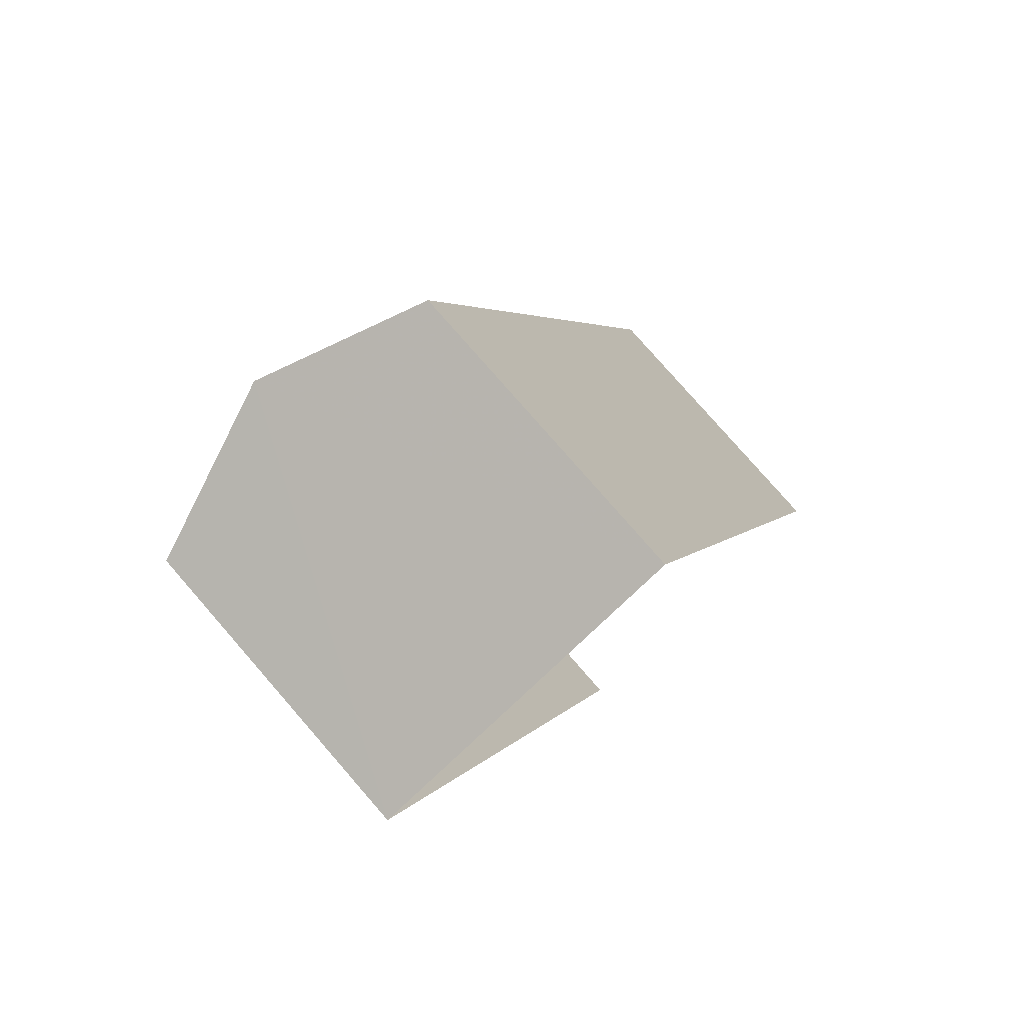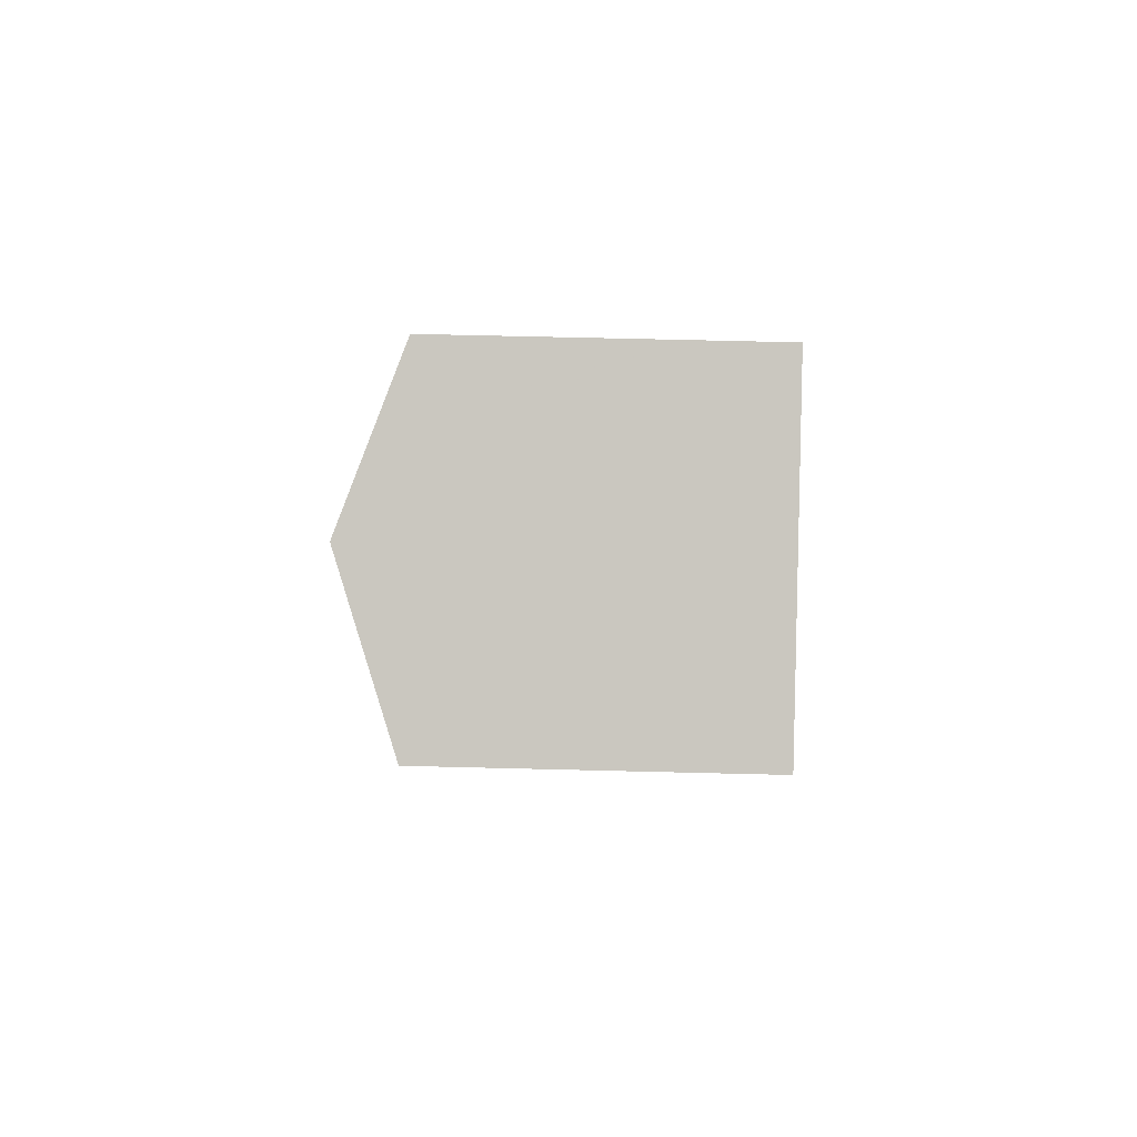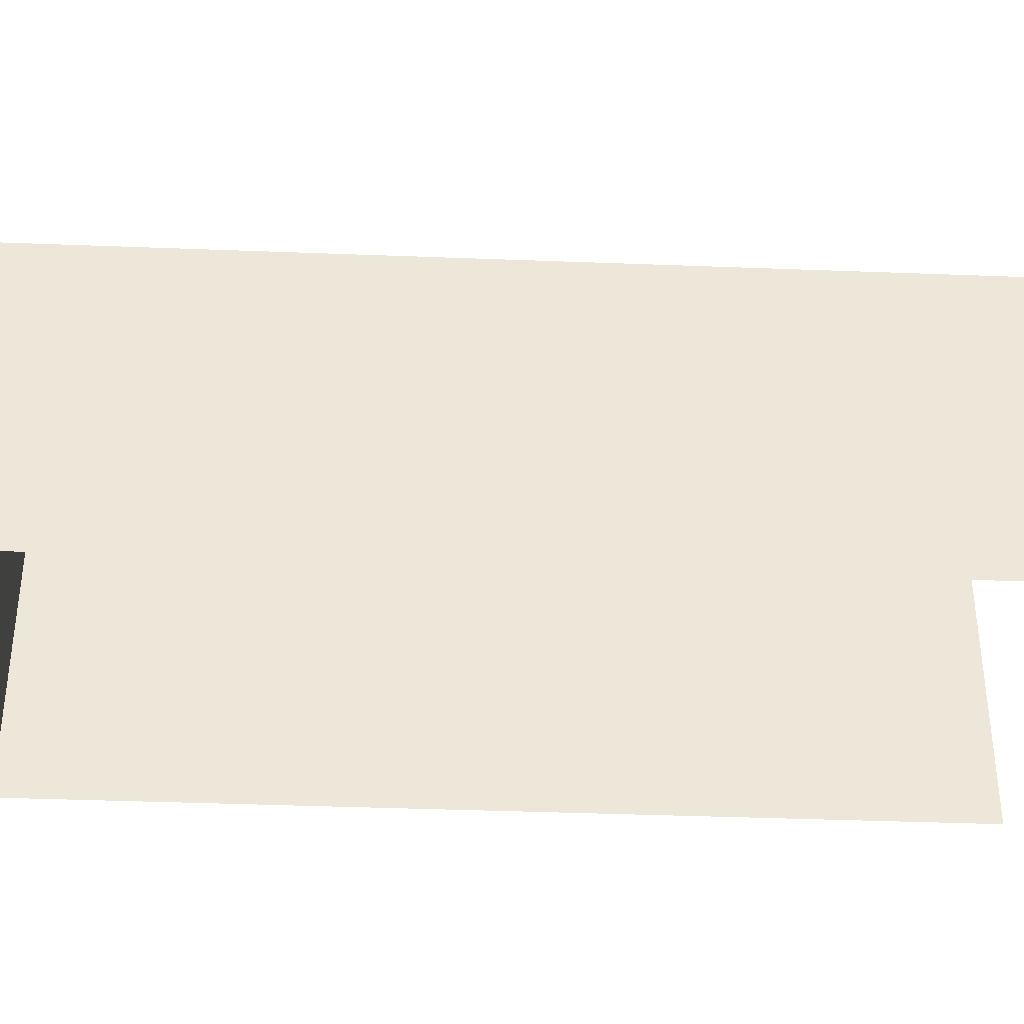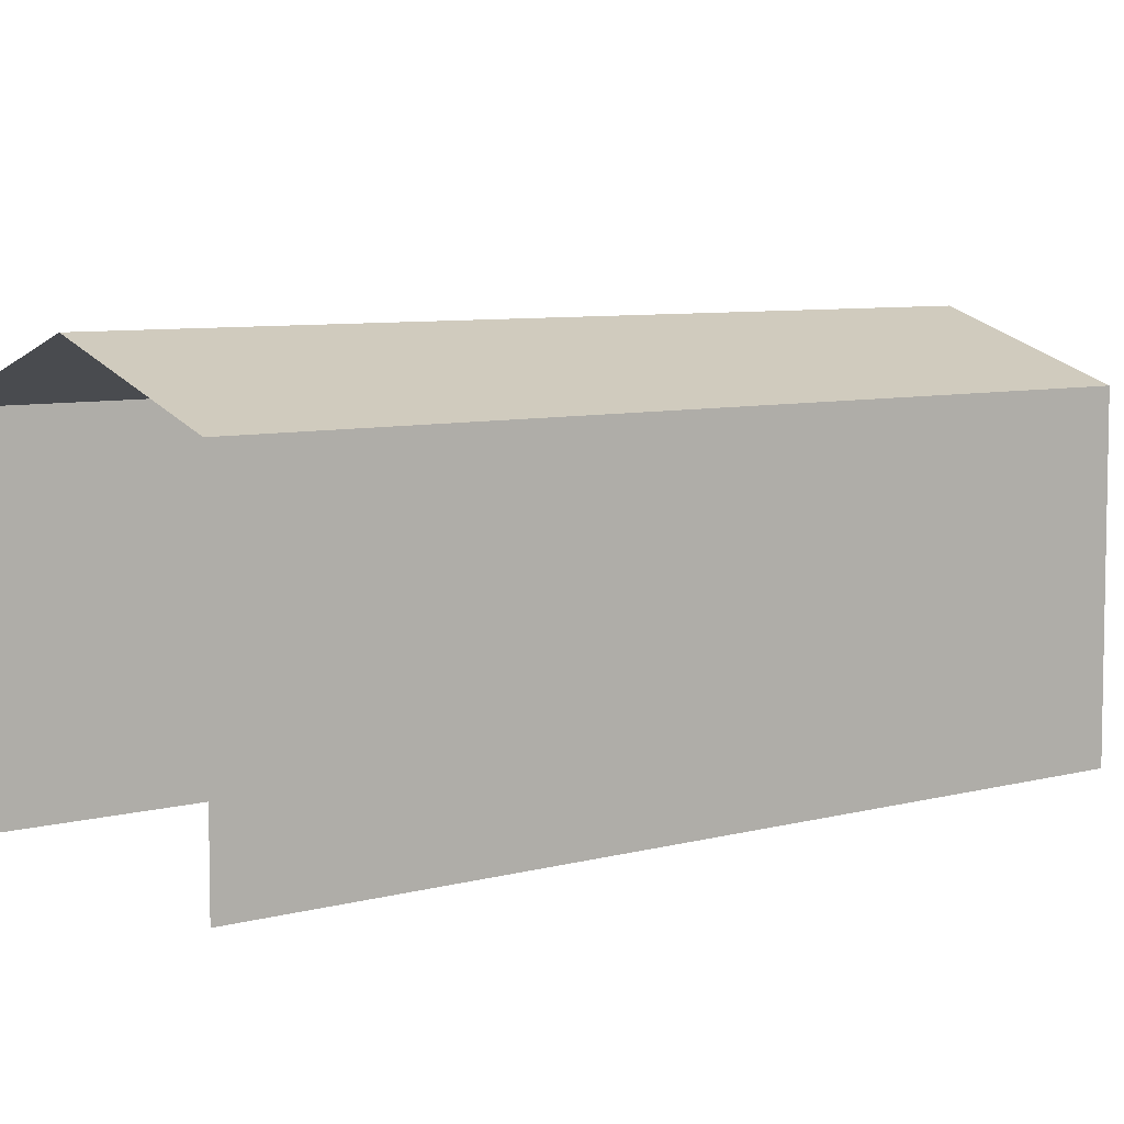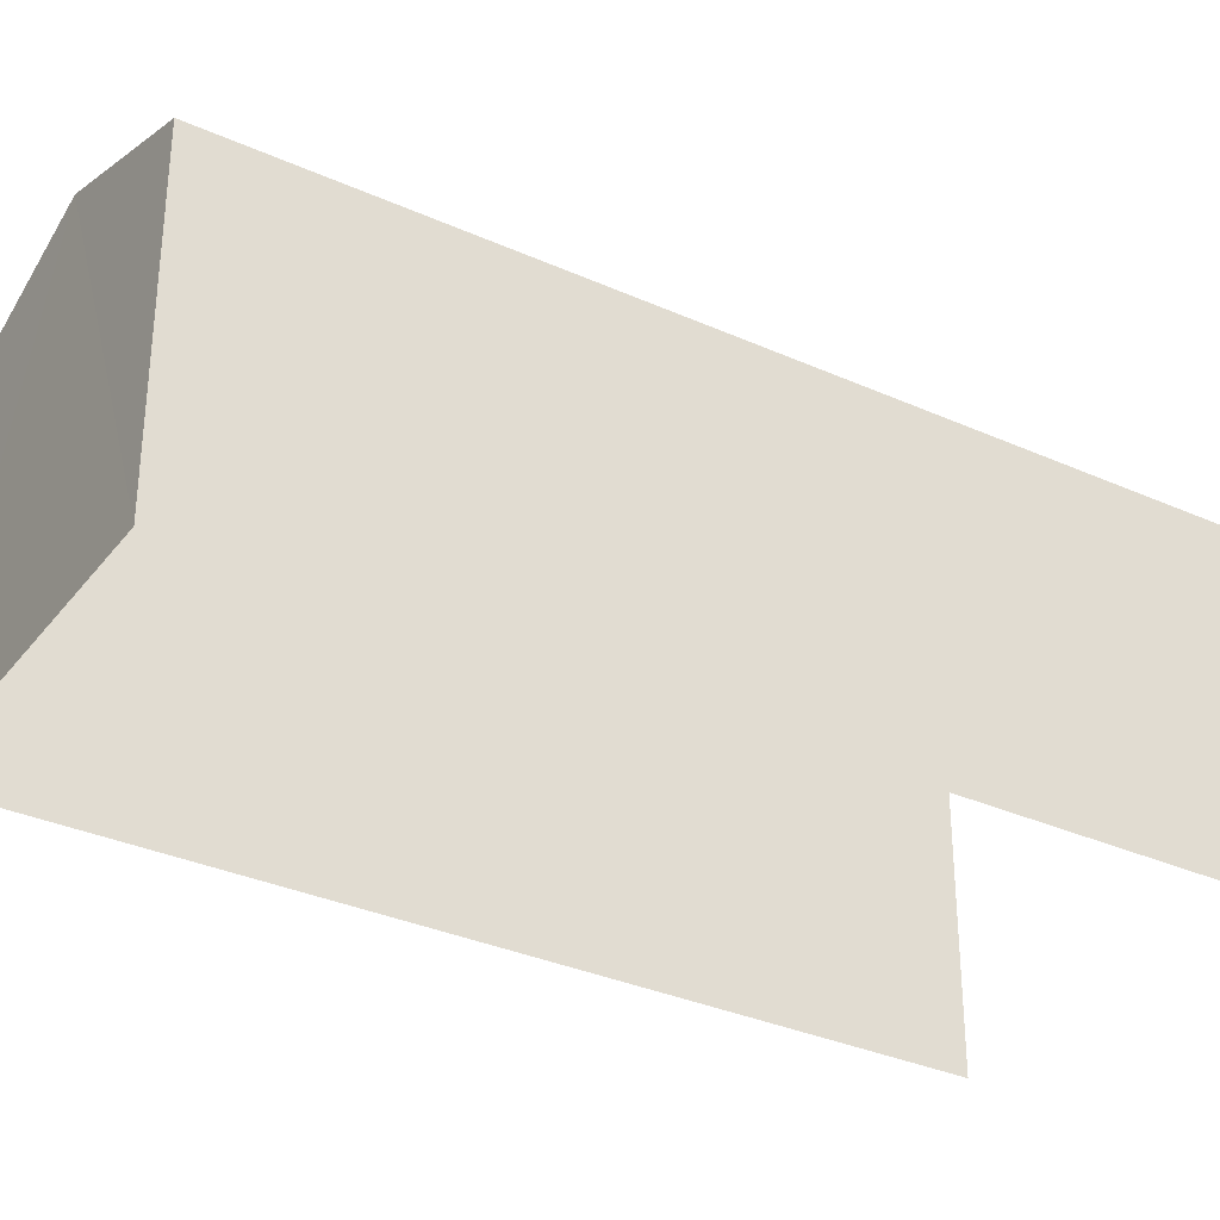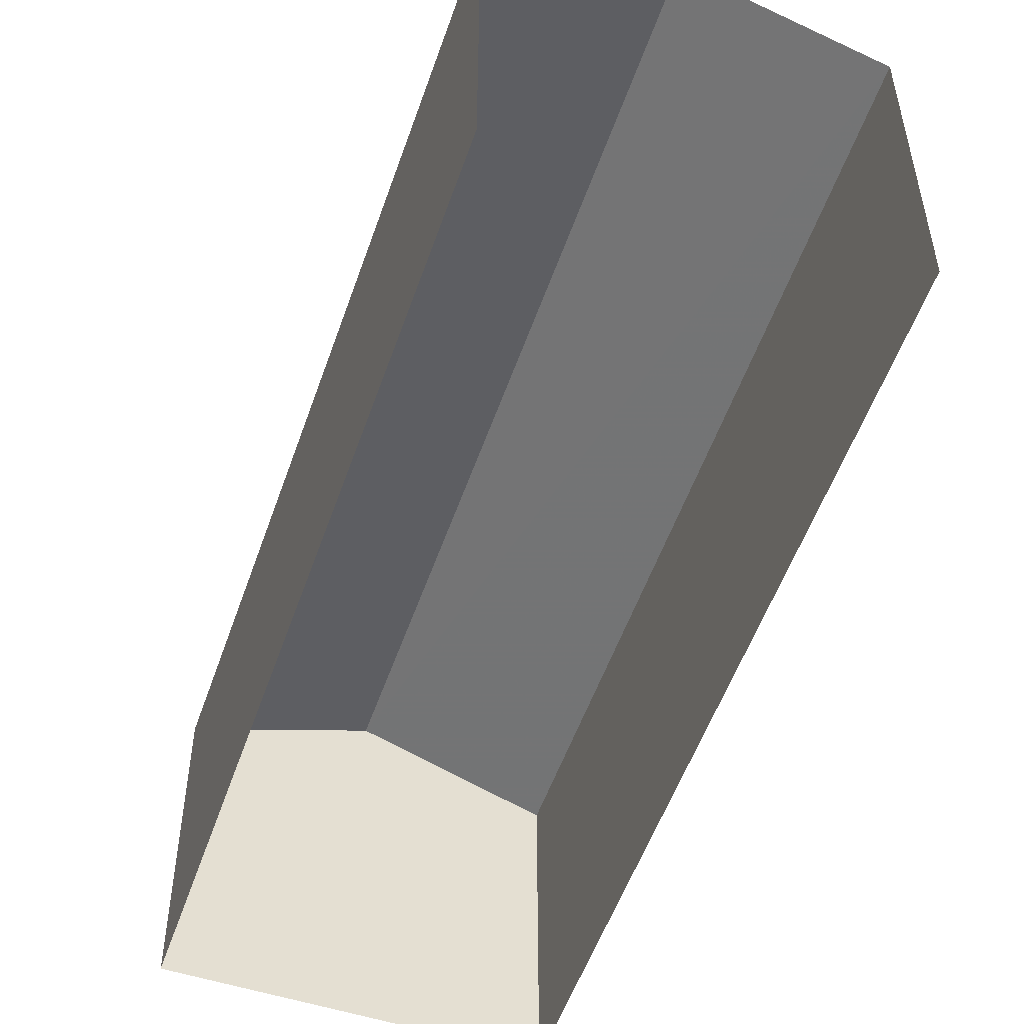
<metadata>
{"format":"obj","ext":"obj","renderer":"f3d","projection":"perspective","resolution":1024,"background":"white","views":[{"elev":79.4,"azim":138.8,"up":"+Y"},{"elev":67.9,"azim":91.5,"up":"+Y"},{"elev":-38.0,"azim":-113.3,"up":"+Z"},{"elev":6.8,"azim":30.3,"up":"+Z"},{"elev":-33.3,"azim":-142.1,"up":"+Z"},{"elev":-53.6,"azim":-39.4,"up":"+Z"}]}
</metadata>
<code>
v -2.234e+05 -1.281e+05 15.57
v -2.233e+05 -1.281e+05 15.57
v -2.234e+05 -1.281e+05 15.57
v -2.234e+05 -1.281e+05 15.57
v -2.234e+05 -1.281e+05 22.31
v -2.234e+05 -1.281e+05 22.31
v -2.234e+05 -1.281e+05 23.6
v -2.234e+05 -1.281e+05 23.6
v -2.234e+05 -1.281e+05 22.31
v -2.233e+05 -1.281e+05 22.31
f 1 2 3
f 4 1 3
f 6 4 7
f 4 3 7
f 3 9 7
f 5 6 7
f 8 5 7
f 9 10 8
f 7 9 8
f 10 2 8
f 2 1 8
f 1 5 8
f 9 3 2
f 10 9 2
f 6 1 4
f 6 5 1

</code>
